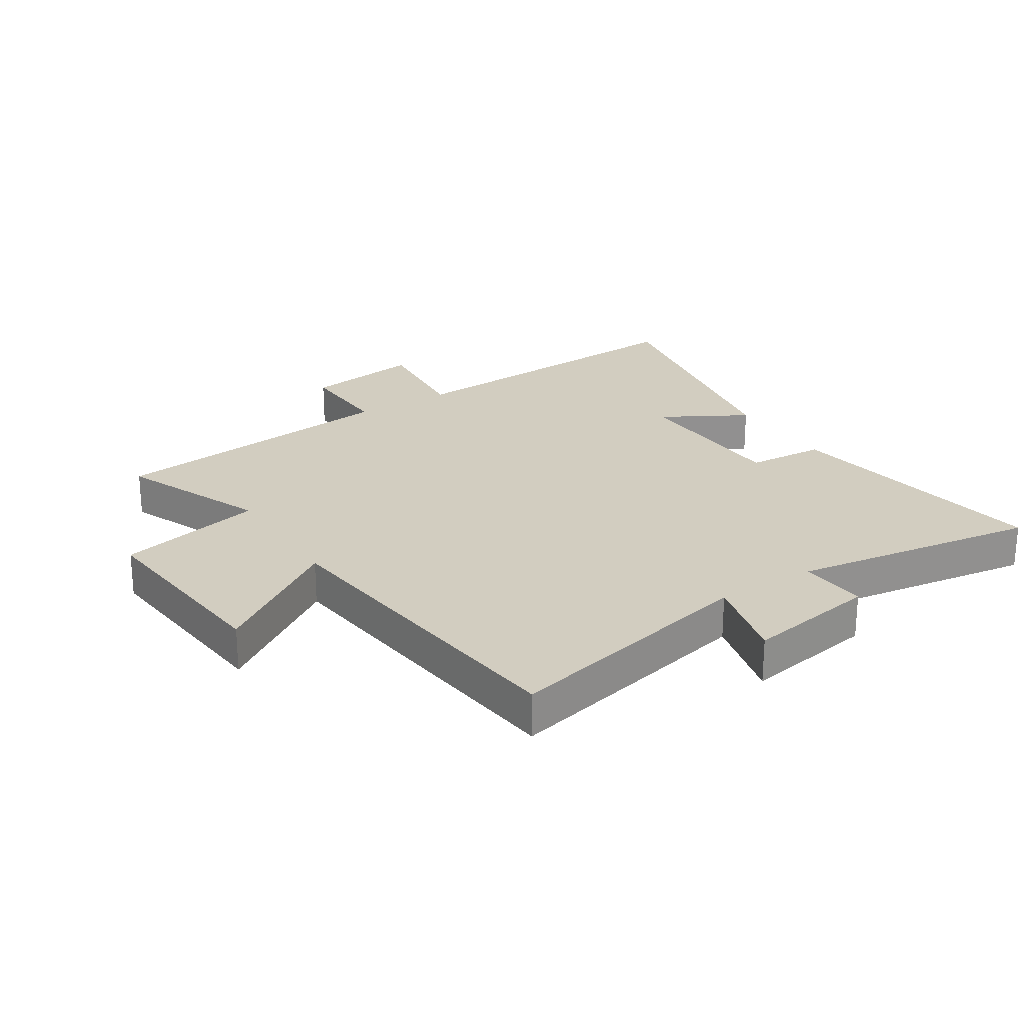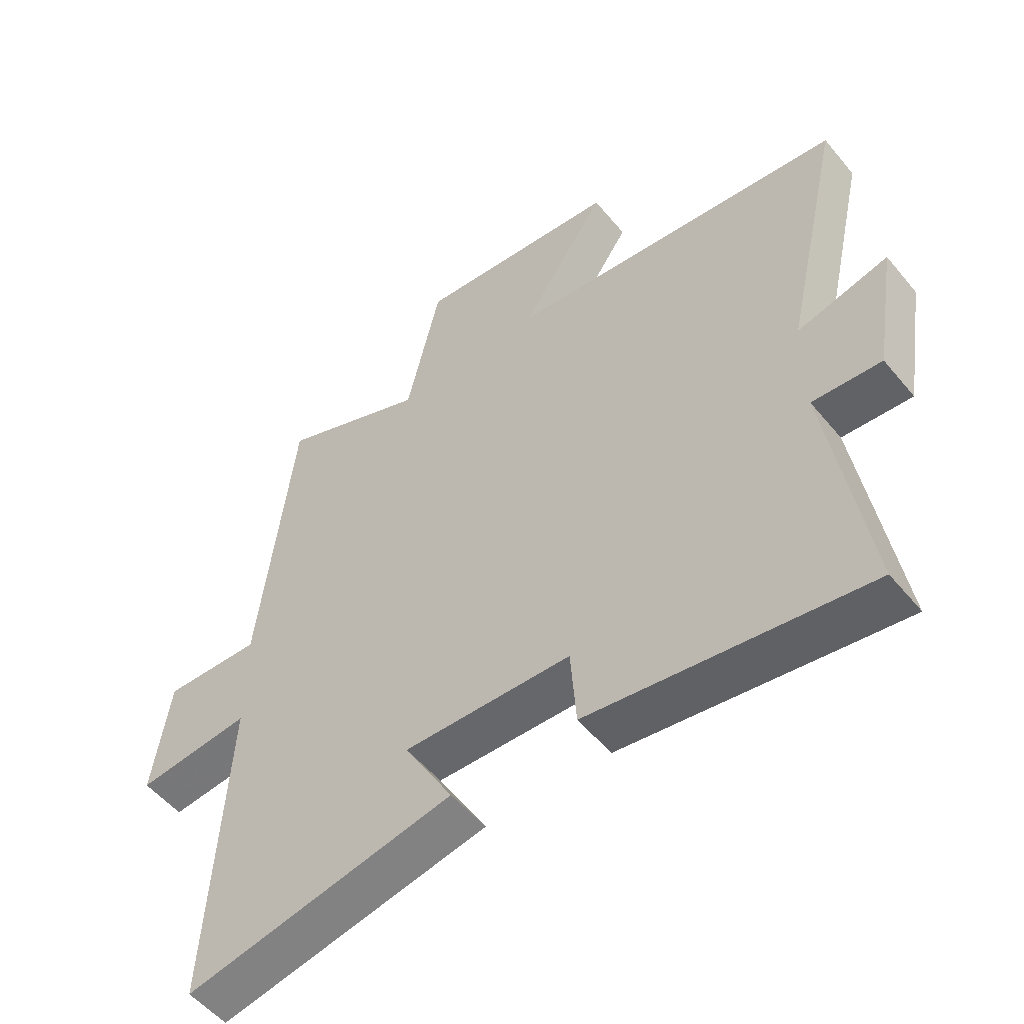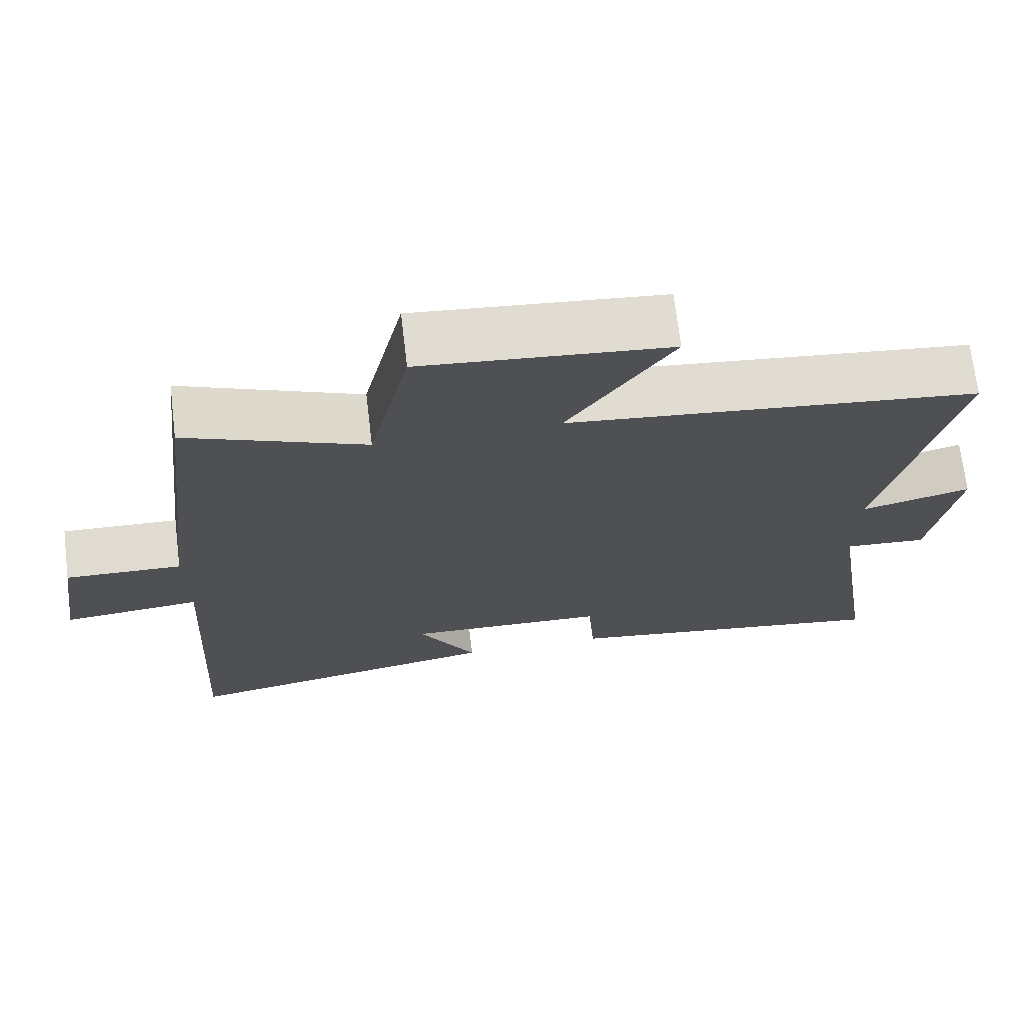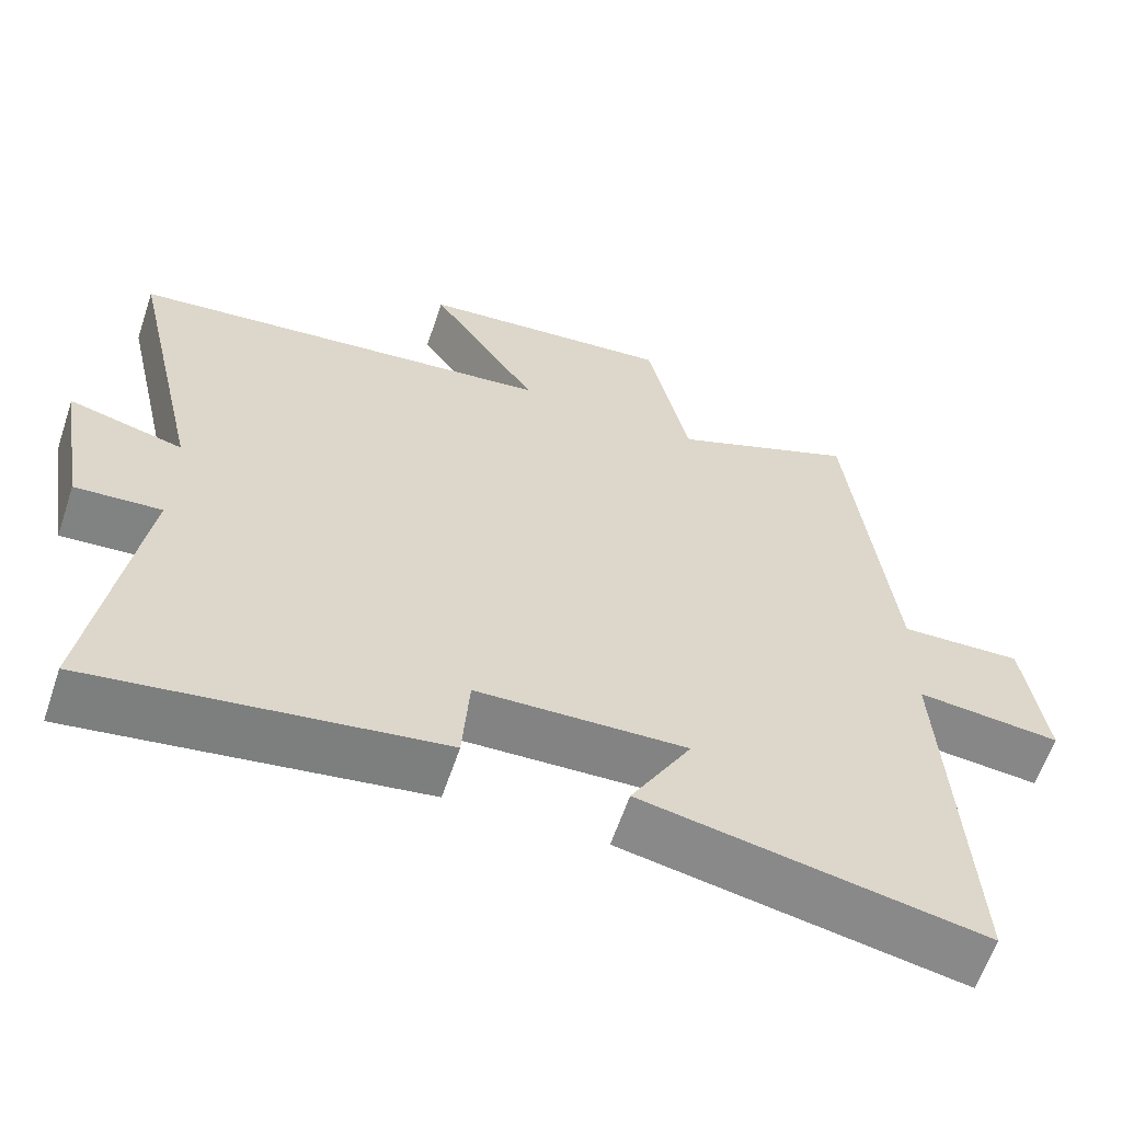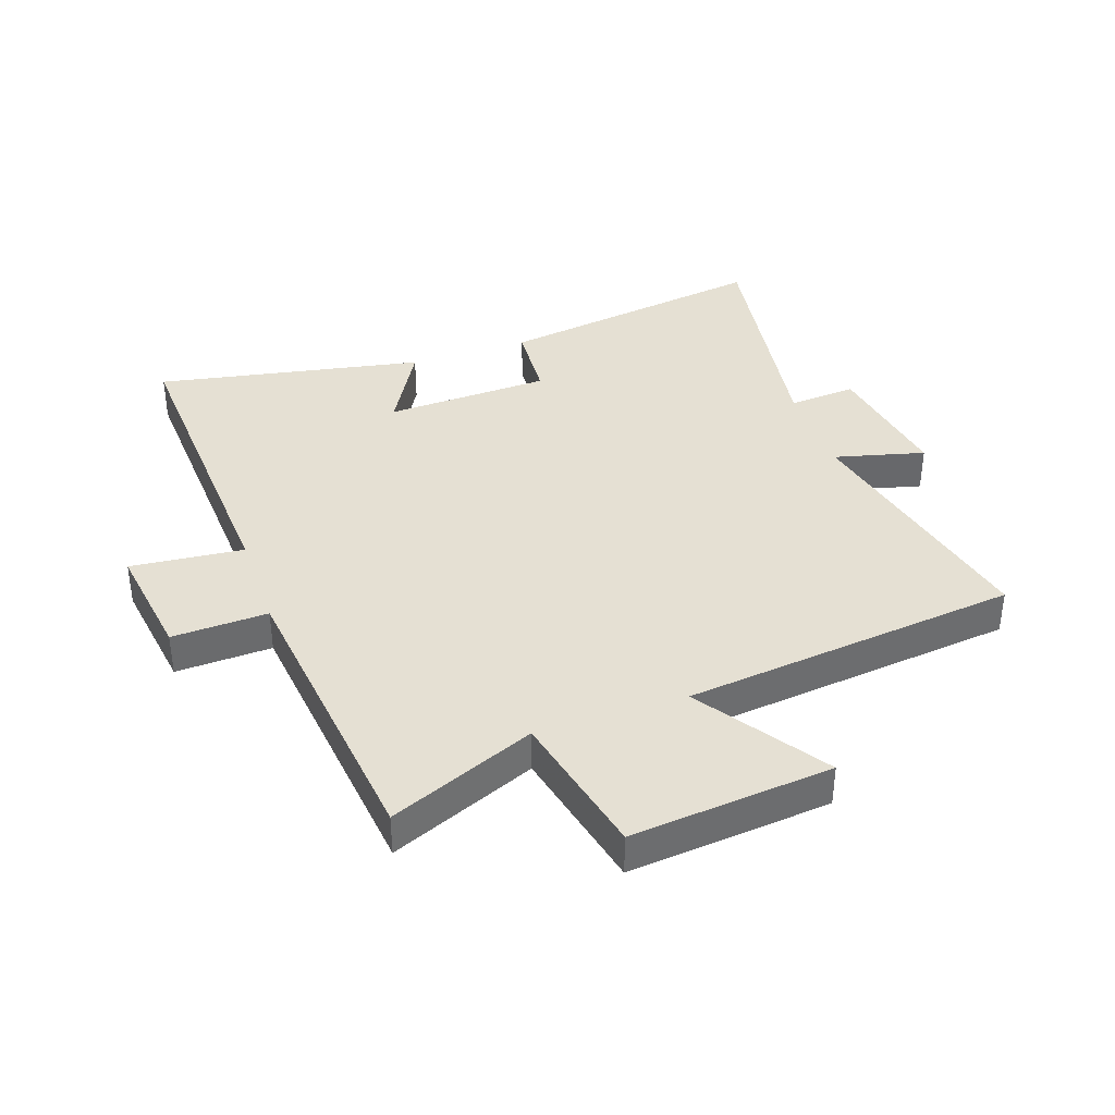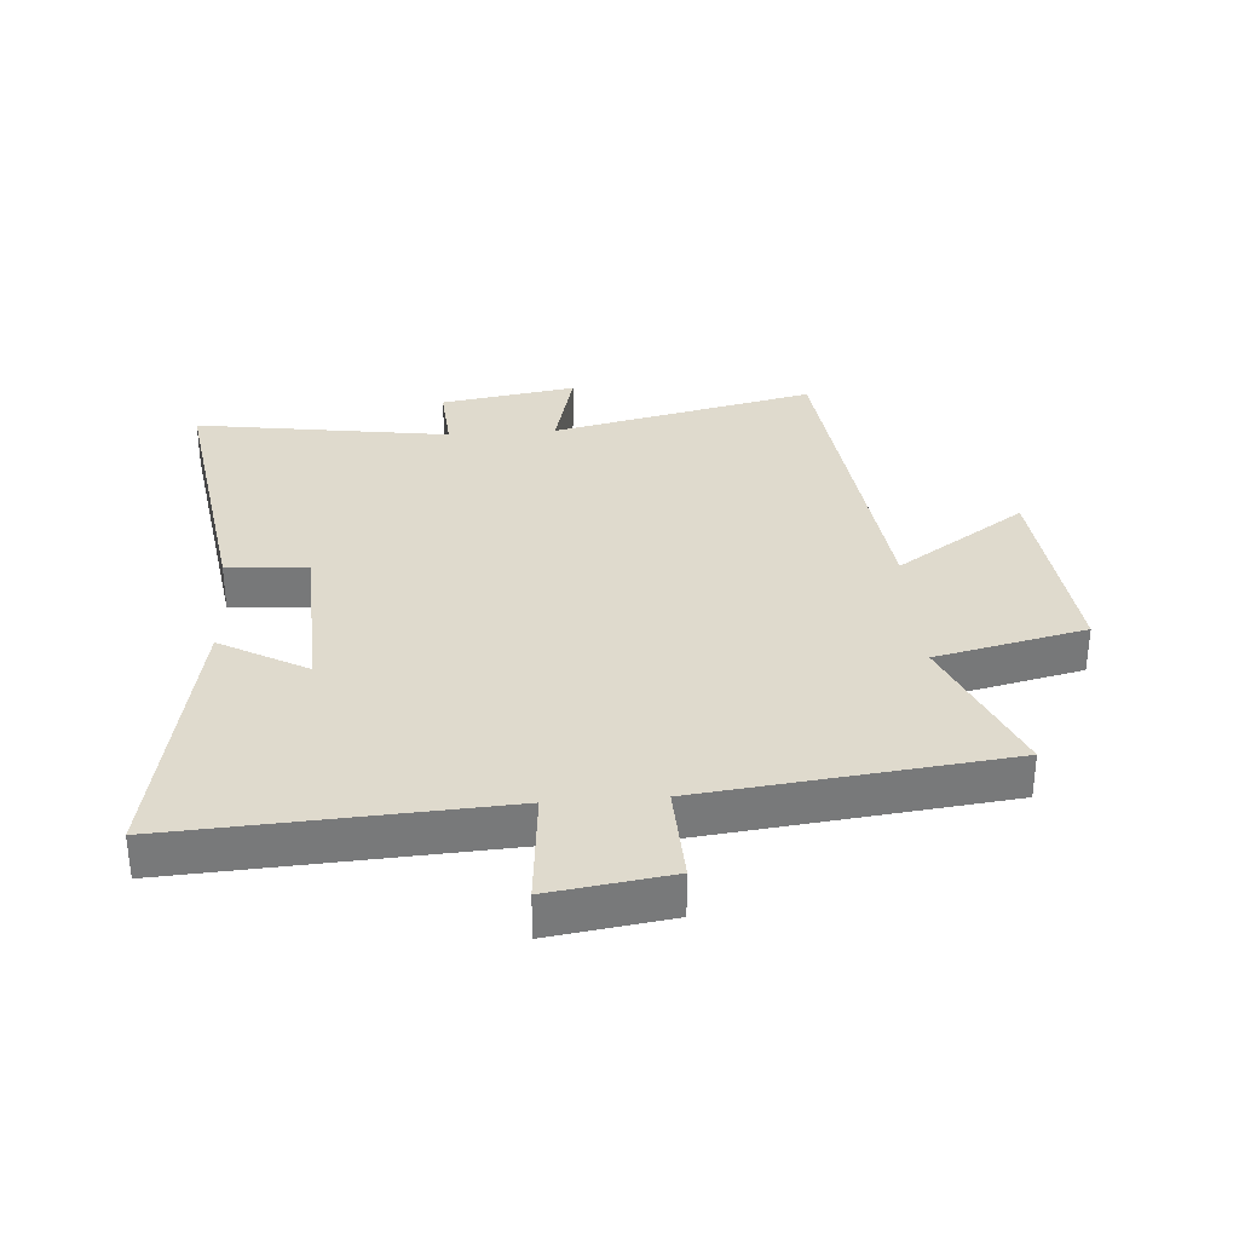
<metadata>
{"format":"obj","ext":"obj","renderer":"f3d","projection":"perspective","resolution":1024,"background":"white","views":[{"elev":24.5,"azim":57.4,"up":"+Y"},{"elev":-53.5,"azim":38.6,"up":"+Z"},{"elev":70.6,"azim":-6.9,"up":"+Z"},{"elev":-61.6,"azim":161.4,"up":"+Z"},{"elev":38.0,"azim":-19.0,"up":"+Y"},{"elev":32.7,"azim":-94.3,"up":"+Y"}]}
</metadata>
<code>
v 0.596 0.07 0.438
v 0.5 0.07 0.013
v 0.648 0.07 0.051
v 0.612 0.07 -0.167
v 0.5 0.07 -0.159
v 0.562 0.07 -0.568
v 0.112 0.07 -0.5
v 0.103 0.07 -0.37
v -0.169 0.07 -0.36
v -0.09 0.07 -0.5
v -0.529 0.07 -0.584
v -0.5 0.07 -0.061
v -0.686 0.07 -0.079
v -0.658 0.07 0.115
v -0.5 0.07 0.109
v -0.444 0.07 0.6
v -0.204 0.07 0.5
v -0.149 0.07 0.742
v 0.183 0.07 0.71
v 0.042 0.07 0.5
v 0.596 0 0.438
v 0.5 0 0.013
v 0.648 0 0.051
v 0.612 0 -0.167
v 0.5 0 -0.159
v 0.562 0 -0.568
v 0.112 0 -0.5
v 0.103 0 -0.37
v -0.169 0 -0.36
v -0.09 0 -0.5
v -0.529 0 -0.584
v -0.5 0 -0.061
v -0.686 0 -0.079
v -0.658 0 0.115
v -0.5 0 0.109
v -0.444 0 0.6
v -0.204 0 0.5
v -0.149 0 0.742
v 0.183 0 0.71
v 0.042 0 0.5
f 17 18 19 20
f 17 20 1 2
f 15 16 17 2
f 12 13 14 15
f 12 15 2
f 9 10 11 12
f 8 9 12 2
f 5 6 7 8
f 5 8 2 3
f 3 4 5
f 40 39 38 37
f 22 21 40 37
f 22 37 36 35
f 35 34 33 32
f 22 35 32
f 32 31 30 29
f 22 32 29 28
f 28 27 26 25
f 23 22 28 25
f 25 24 23
f 1 21 22 2
f 2 22 23 3
f 3 23 24 4
f 4 24 25 5
f 5 25 26 6
f 6 26 27 7
f 7 27 28 8
f 8 28 29 9
f 9 29 30 10
f 10 30 31 11
f 11 31 32 12
f 12 32 33 13
f 13 33 34 14
f 14 34 35 15
f 15 35 36 16
f 16 36 37 17
f 17 37 38 18
f 18 38 39 19
f 19 39 40 20
f 20 40 21 1

</code>
